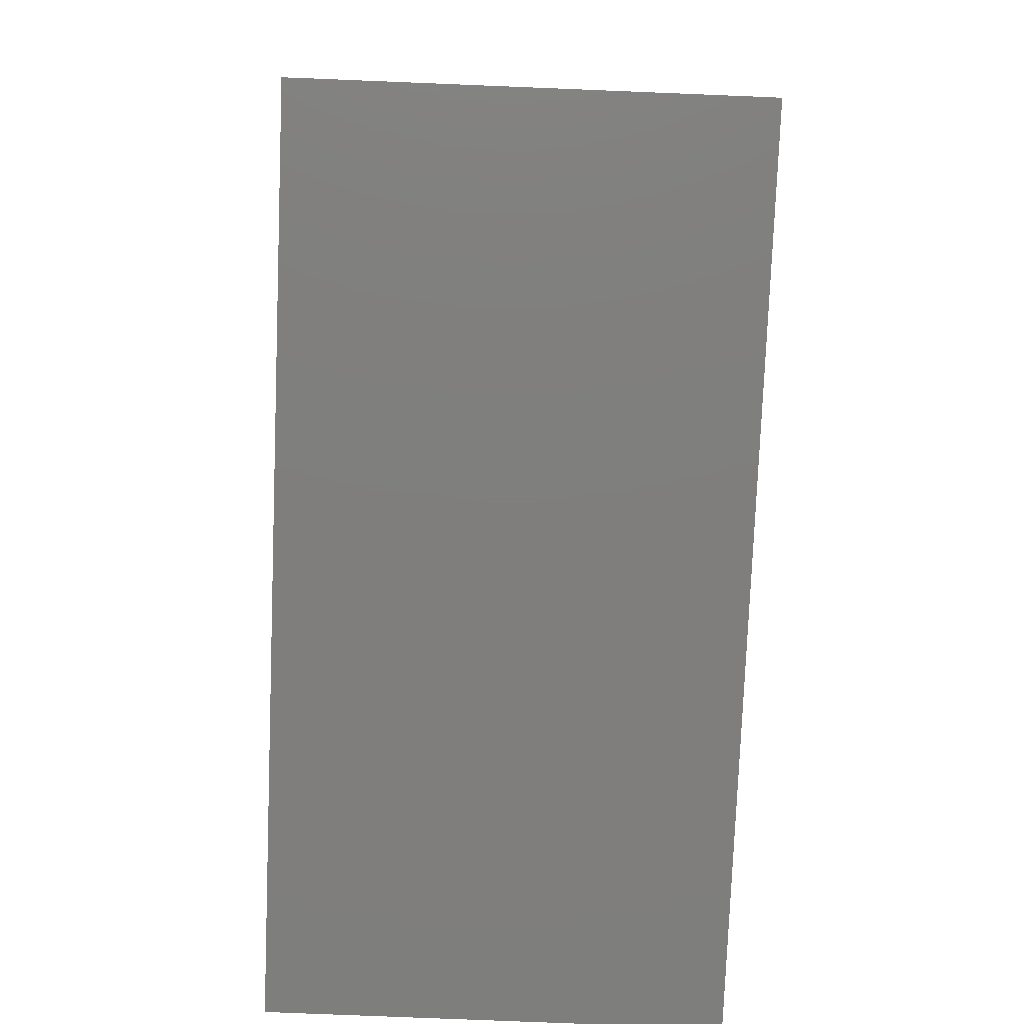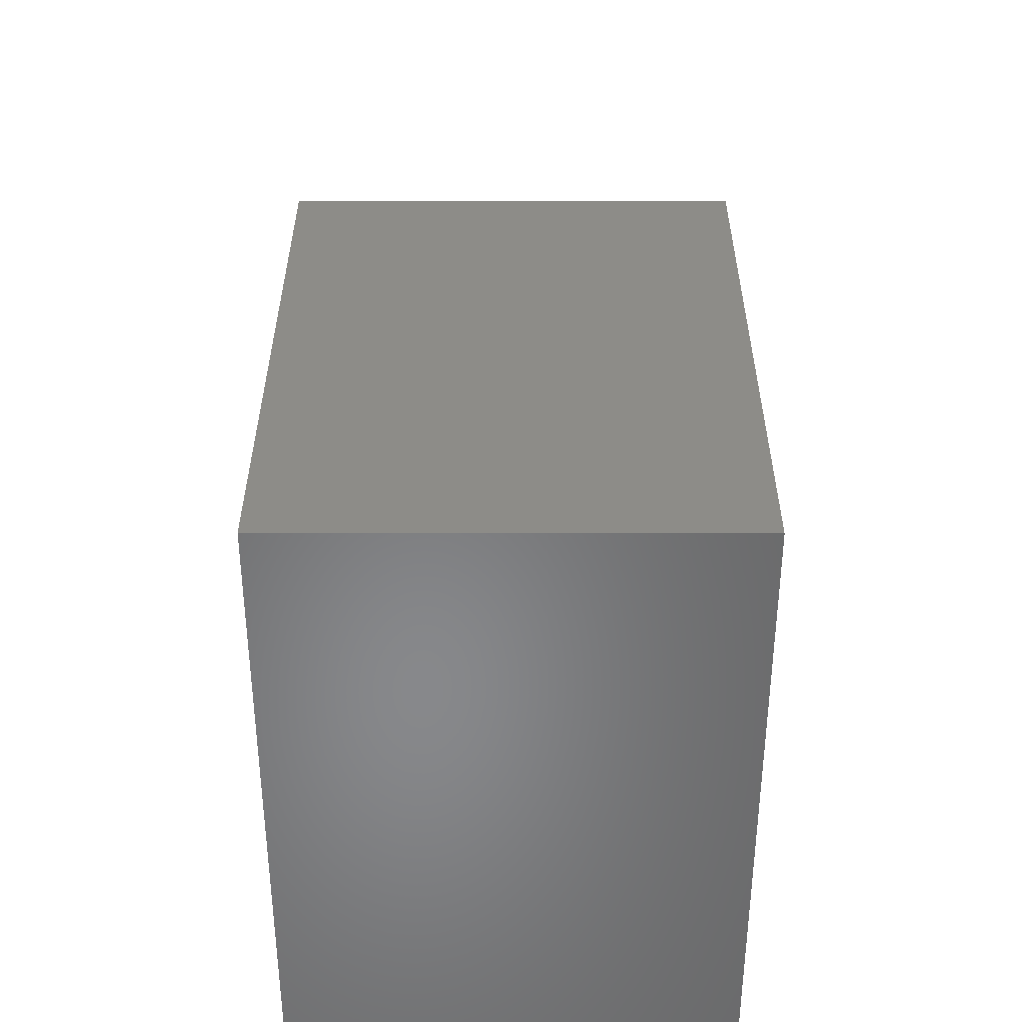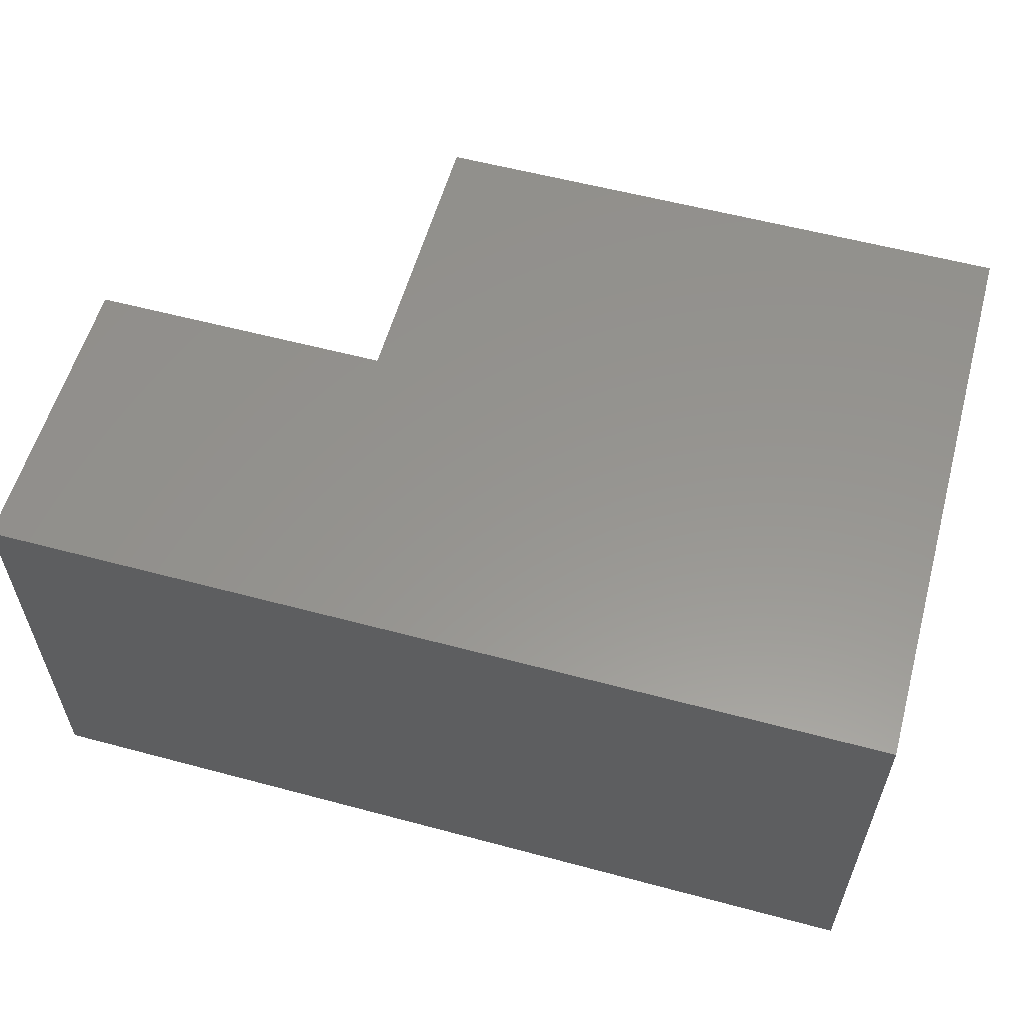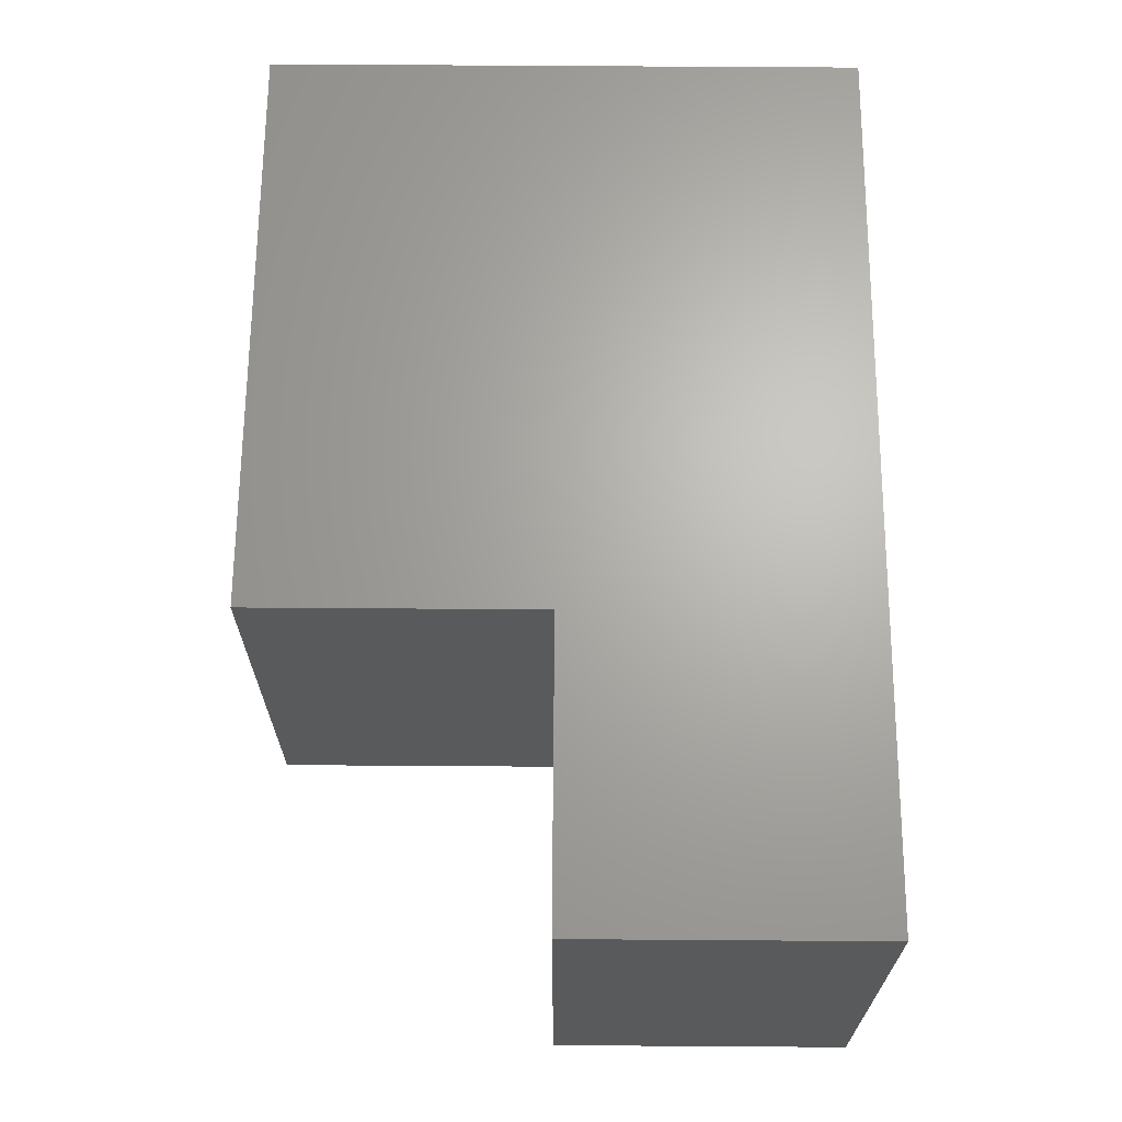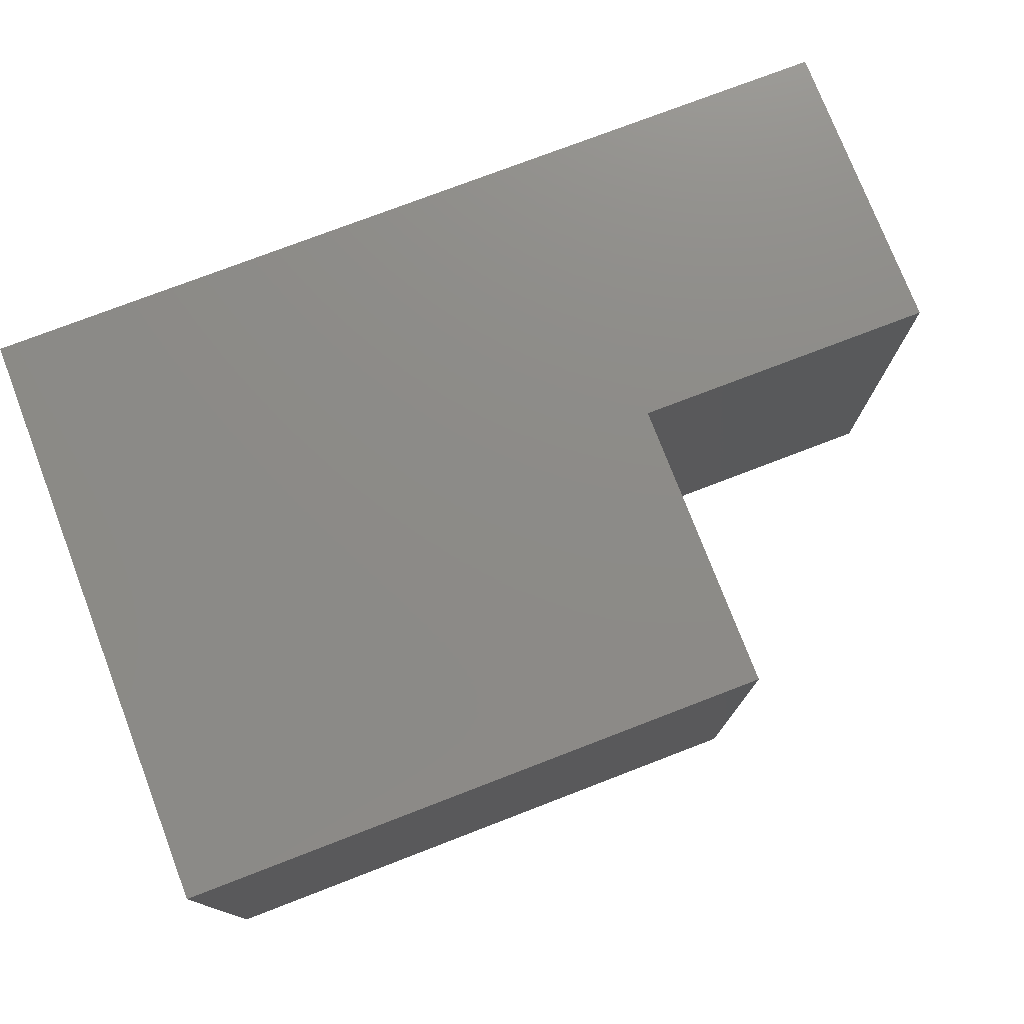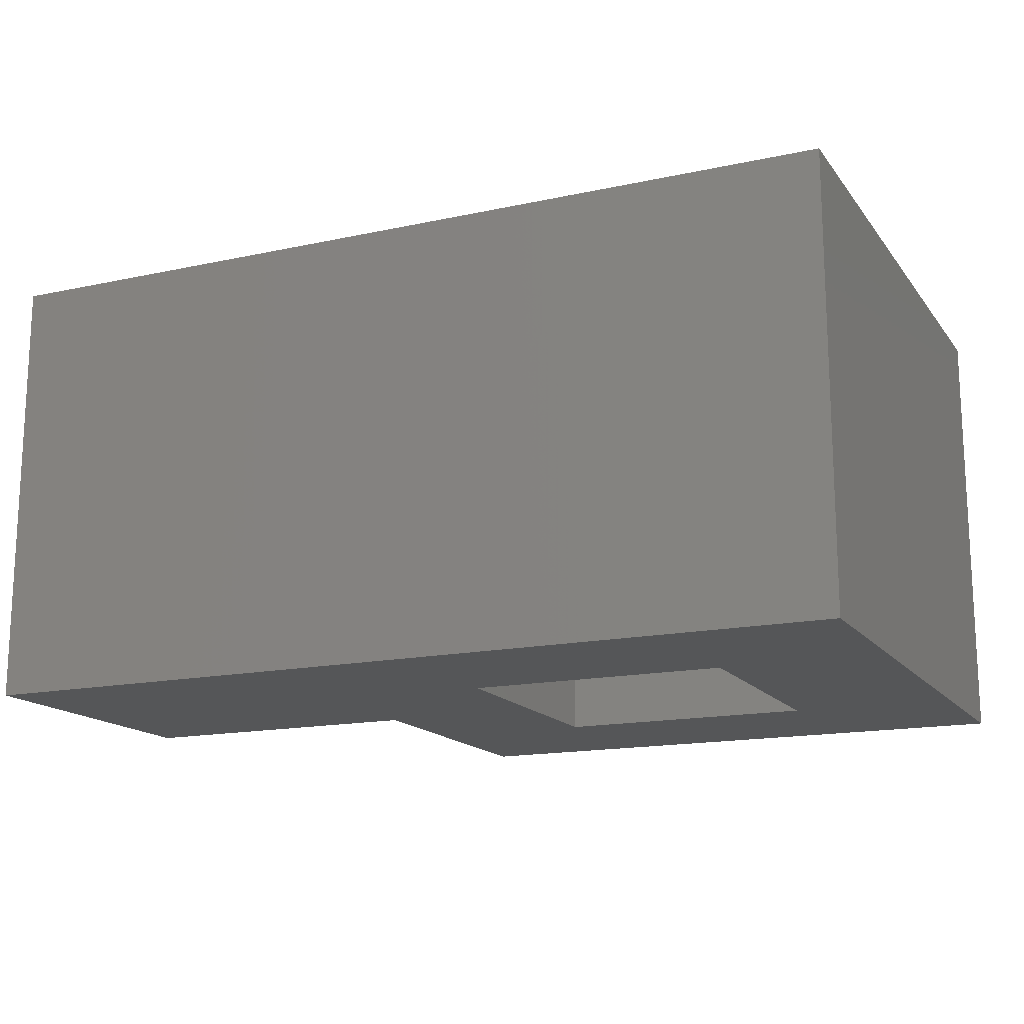
<metadata>
{"format":"stl","ext":"stl","renderer":"f3d","projection":"perspective","resolution":1024,"background":"white","views":[{"elev":-78.5,"azim":87.7,"up":"+Z"},{"elev":35.4,"azim":-89.9,"up":"+Z"},{"elev":57.6,"azim":-164.5,"up":"+Y"},{"elev":66.3,"azim":90.4,"up":"+Y"},{"elev":76.1,"azim":-21.0,"up":"+Y"},{"elev":-15.7,"azim":-155.7,"up":"+Y"}]}
</metadata>
<code>
# stl→obj: 20 verts, 36 faces
v 0.4237 -0.4844 -0.1112
v 0.4237 -0.4844 0.2049
v 0.244 -0.4844 0.02525
v 0.244 -0.4844 -0.2578
v 0.75 -0.4844 -0.4375
v 0.75 -0.4844 -0.1112
v -0.2188 -0.4844 -0.4375
v -0.03906 -0.4844 -0.2578
v -0.2188 -0.4844 0.2049
v -0.03906 -0.4844 0.02525
v 0.244 -0.1797 0.02525
v -0.03906 -0.1797 0.02525
v 0.244 -0.1797 -0.2578
v -0.03906 -0.1797 -0.2578
v -0.2188 0 -0.4375
v -0.2188 3.566e-17 0.2049
v 0.4237 7.132e-17 0.2049
v 0.4237 5.378e-17 -0.1112
v 0.75 7.189e-17 -0.1112
v 0.75 5.378e-17 -0.4375
f 1 2 3
f 1 3 4
f 1 4 5
f 1 5 6
f 5 4 7
f 7 4 8
f 7 8 9
f 9 8 10
f 9 10 2
f 2 10 3
f 11 3 12
f 12 3 10
f 4 3 13
f 13 3 11
f 12 10 14
f 14 10 8
f 8 4 14
f 14 4 13
f 12 14 11
f 11 14 13
f 15 16 17
f 15 17 18
f 15 18 19
f 15 19 20
f 9 16 7
f 7 16 15
f 2 17 9
f 9 17 16
f 18 17 1
f 1 17 2
f 19 18 6
f 6 18 1
f 20 19 5
f 5 19 6
f 7 15 5
f 5 15 20

</code>
